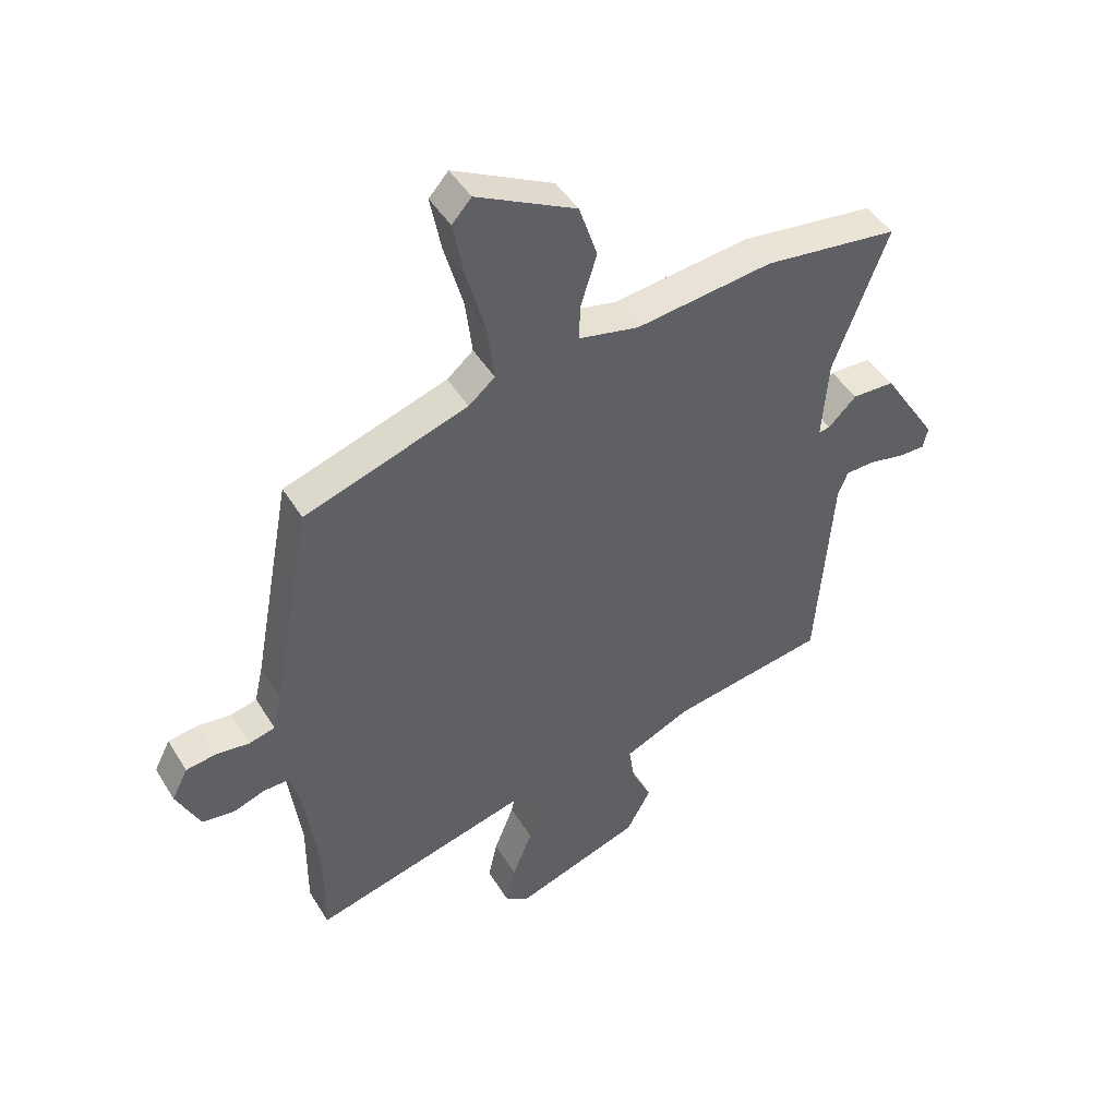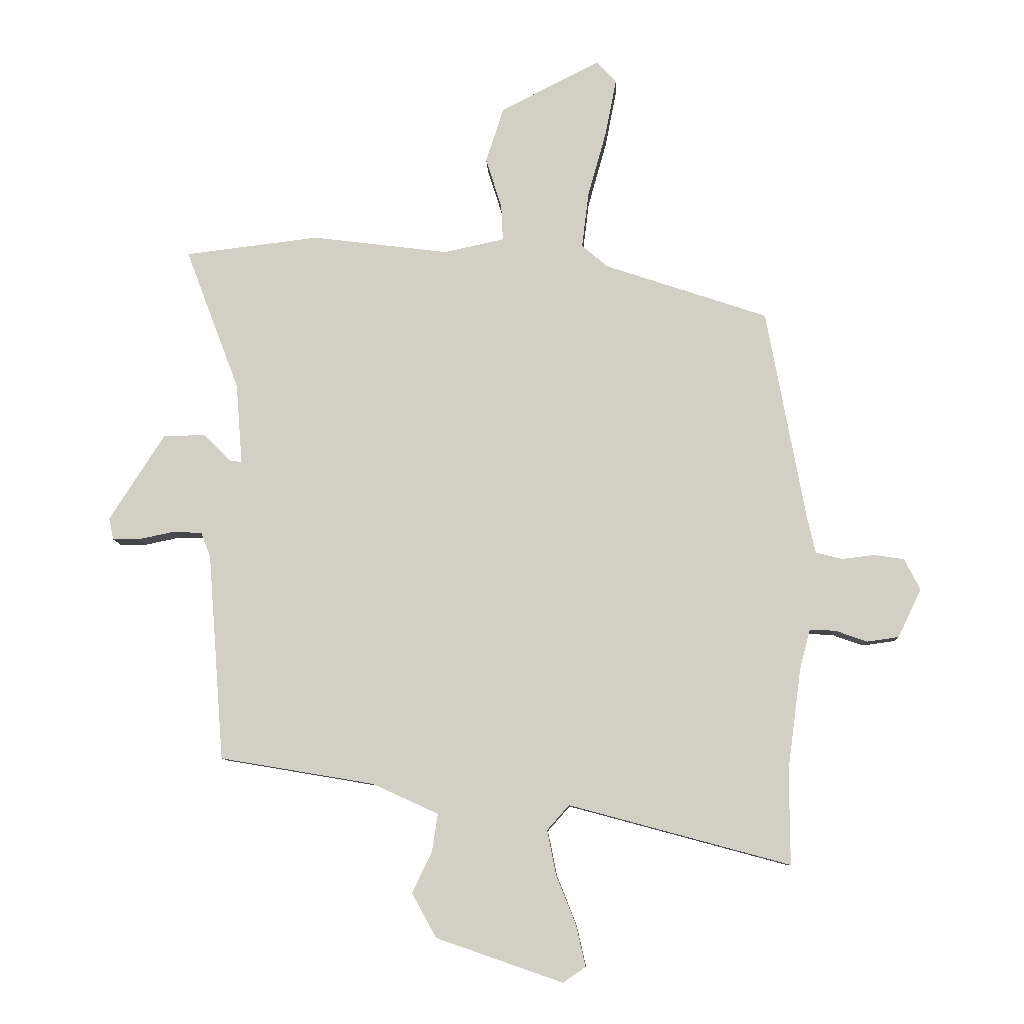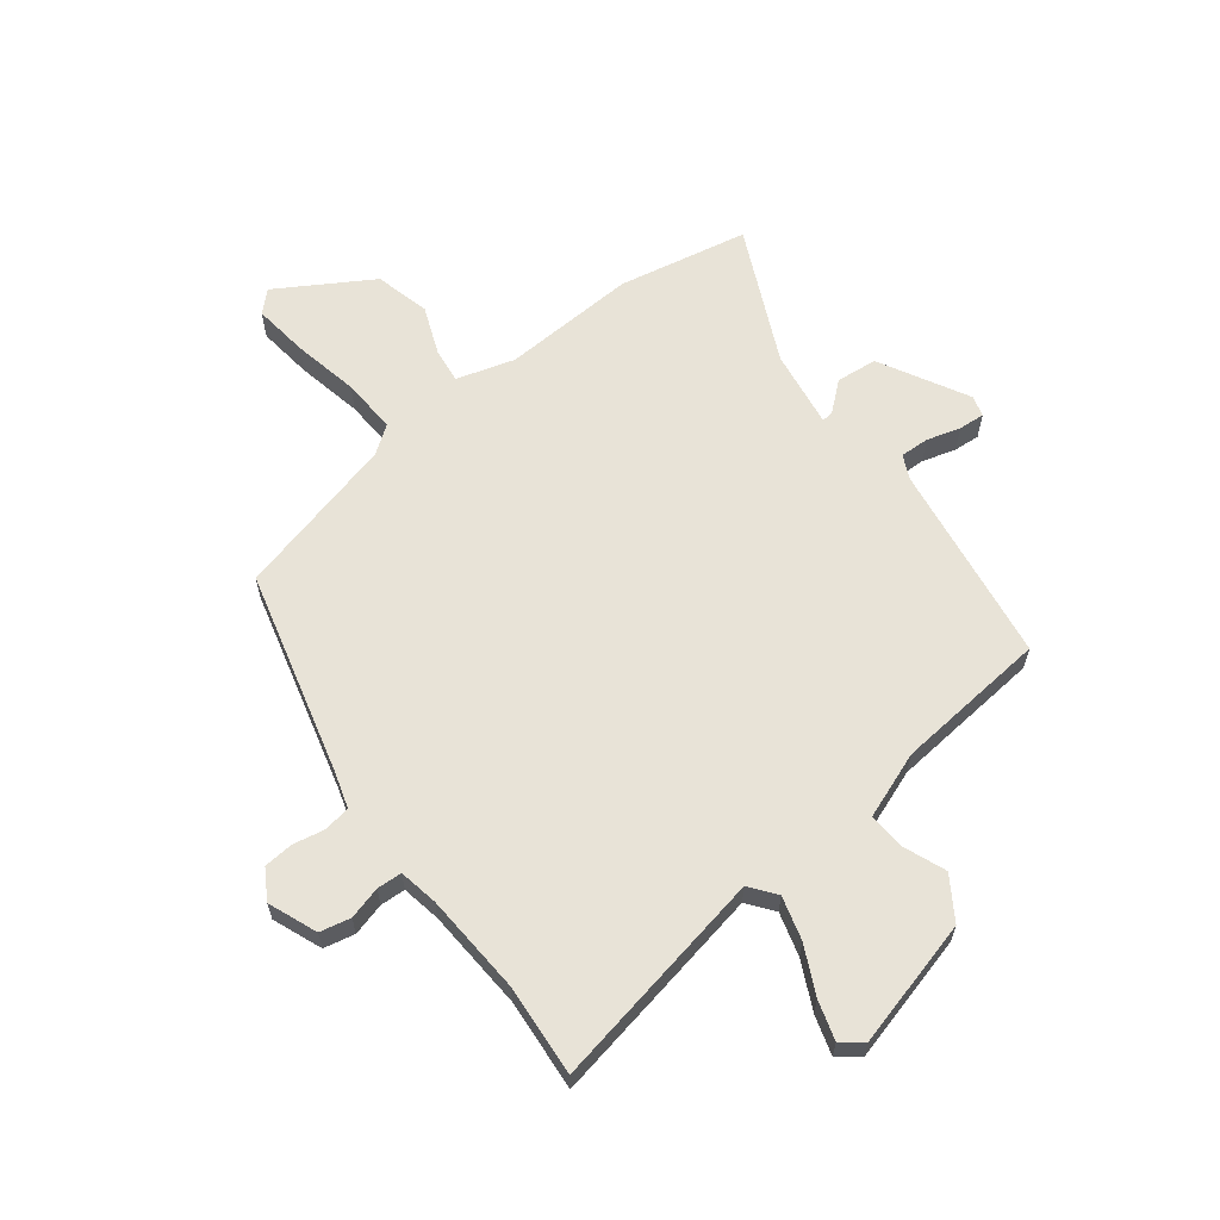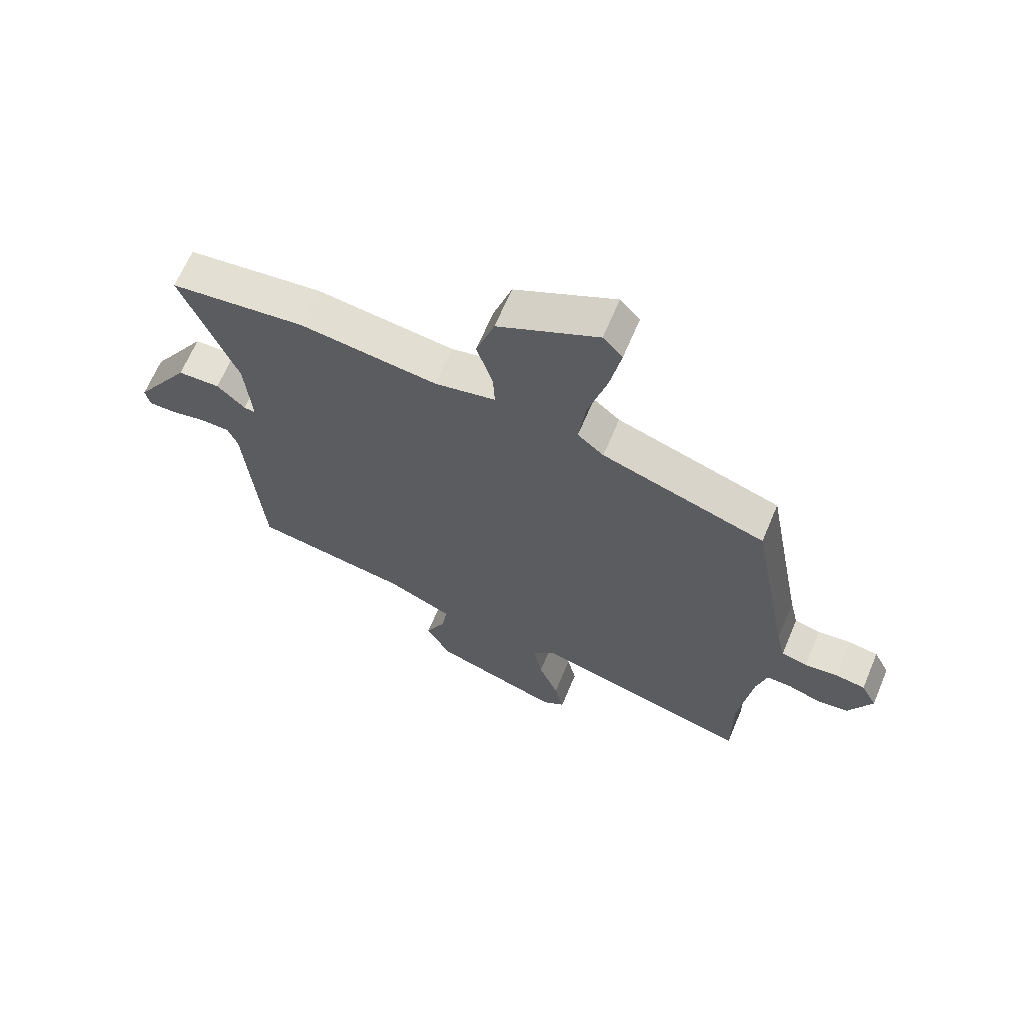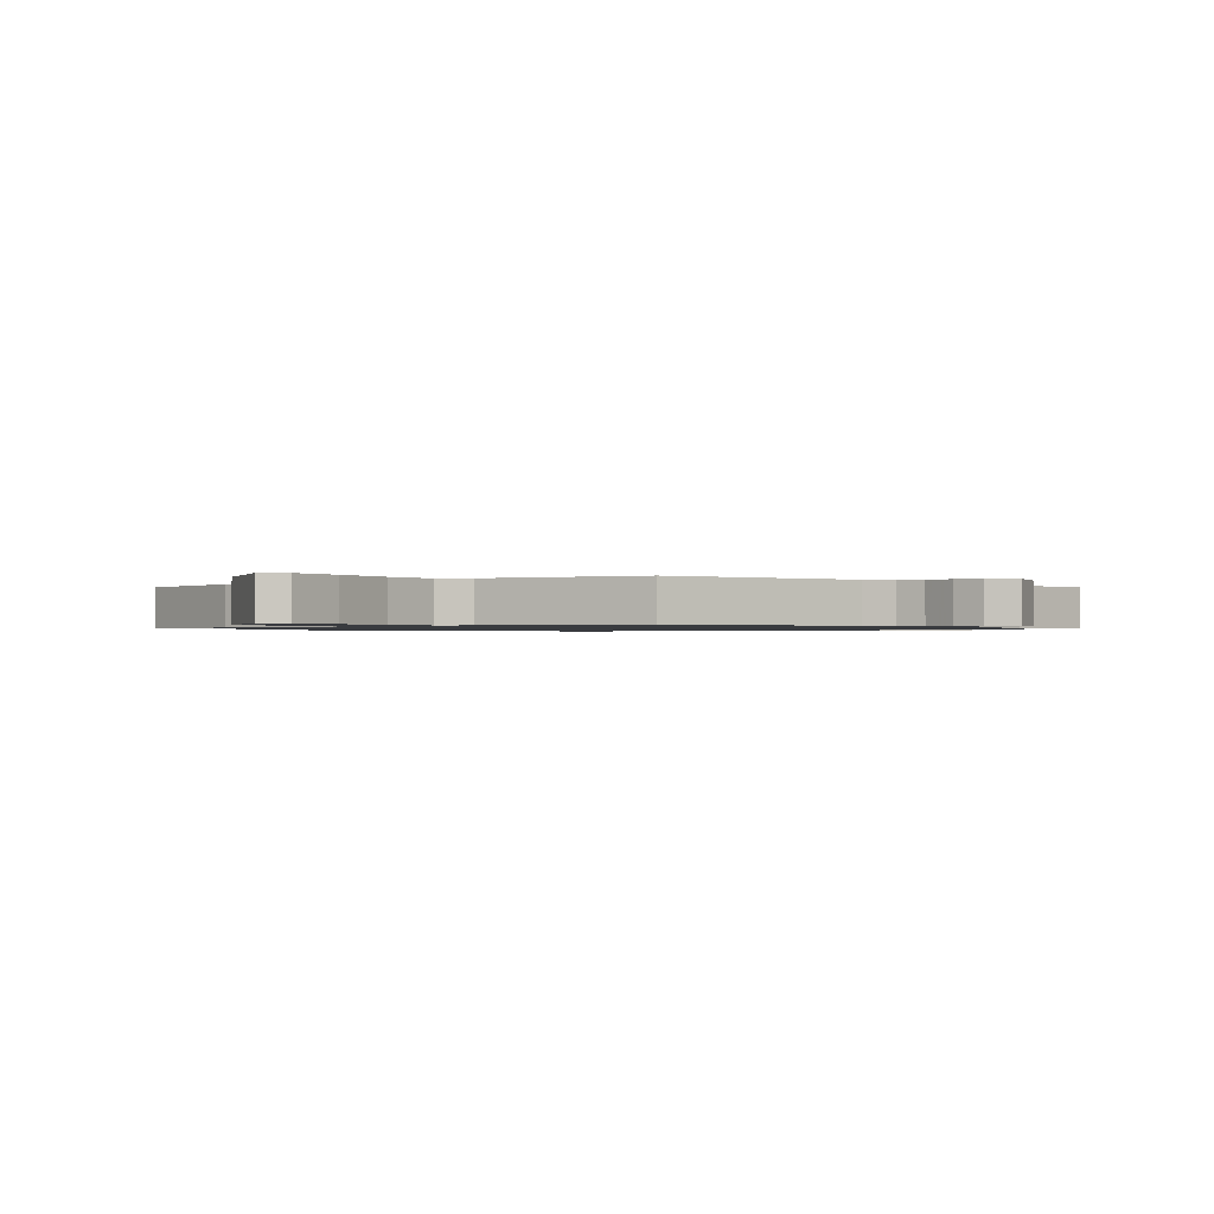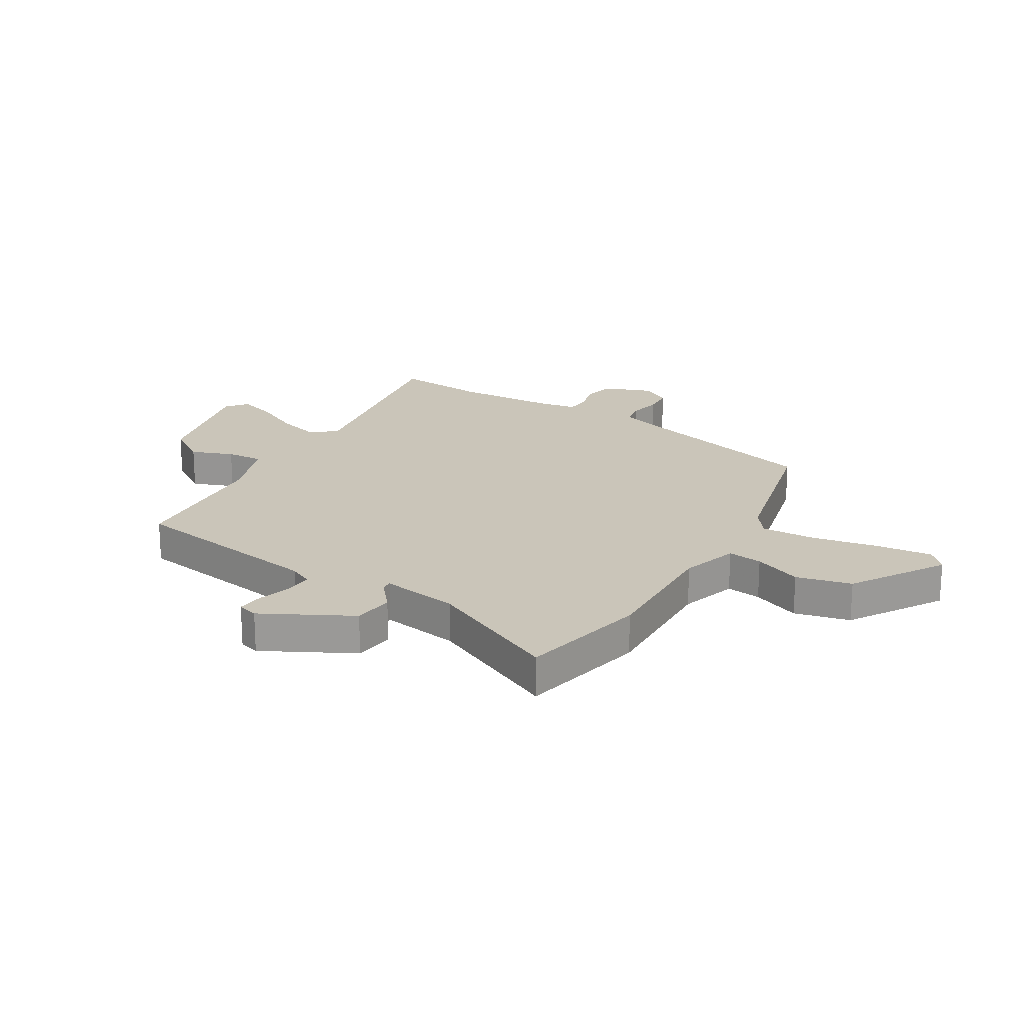
<metadata>
{"format":"obj","ext":"obj","renderer":"f3d","projection":"perspective","resolution":1024,"background":"white","views":[{"elev":45.6,"azim":150.3,"up":"+Z"},{"elev":-9.0,"azim":2.2,"up":"+Z"},{"elev":62.2,"azim":146.6,"up":"+Y"},{"elev":65.8,"azim":22.8,"up":"+Z"},{"elev":-1.0,"azim":45.5,"up":"+Y"},{"elev":20.6,"azim":-54.1,"up":"+Y"}]}
</metadata>
<code>
v 0.472 0.07 0.362
v 0.541 0.07 -0.01
v 0.556 0.07 -0.075
v 0.602 0.07 -0.087
v 0.66 0.07 -0.08
v 0.713 0.07 -0.088
v 0.741 0.07 -0.143
v 0.7 0.07 -0.228
v 0.644 0.07 -0.236
v 0.587 0.07 -0.216
v 0.542 0.07 -0.215
v 0.524 0.07 -0.284
v 0.5 0.07 -0.464
v 0.501 0.07 -0.63
v 0.111 0.07 -0.525
v 0.072 0.07 -0.569
v 0.088 0.07 -0.648
v 0.123 0.07 -0.736
v 0.139 0.07 -0.807
v 0.099 0.07 -0.834
v -0.124 0.07 -0.757
v -0.167 0.07 -0.679
v -0.132 0.07 -0.606
v -0.122 0.07 -0.54
v -0.238 0.07 -0.487
v -0.51 0.07 -0.441
v -0.538 0.07 -0.077
v -0.555 0.07 -0.033
v -0.607 0.07 -0.031
v -0.669 0.07 -0.044
v -0.716 0.07 -0.044
v -0.724 0.07 -0.006
v -0.627 0.07 0.146
v -0.553 0.07 0.148
v -0.504 0.07 0.1
v -0.484 0.07 0.097
v -0.495 0.07 0.239
v -0.59 0.07 0.489
v -0.354 0.07 0.518
v -0.113 0.07 0.488
v -0.007 0.07 0.511
v -0.01 0.07 0.574
v -0.038 0.07 0.663
v -0.006 0.07 0.76
v 0.169 0.07 0.849
v 0.203 0.07 0.811
v 0.184 0.07 0.713
v 0.151 0.07 0.595
v 0.139 0.07 0.497
v 0.185 0.07 0.458
v 0.472 0 0.362
v 0.541 0 -0.01
v 0.556 0 -0.075
v 0.602 0 -0.087
v 0.66 0 -0.08
v 0.713 0 -0.088
v 0.741 0 -0.143
v 0.7 0 -0.228
v 0.644 0 -0.236
v 0.587 0 -0.216
v 0.542 0 -0.215
v 0.524 0 -0.284
v 0.5 0 -0.464
v 0.501 0 -0.63
v 0.111 0 -0.525
v 0.072 0 -0.569
v 0.088 0 -0.648
v 0.123 0 -0.736
v 0.139 0 -0.807
v 0.099 0 -0.834
v -0.124 0 -0.757
v -0.167 0 -0.679
v -0.132 0 -0.606
v -0.122 0 -0.54
v -0.238 0 -0.487
v -0.51 0 -0.441
v -0.538 0 -0.077
v -0.555 0 -0.033
v -0.607 0 -0.031
v -0.669 0 -0.044
v -0.716 0 -0.044
v -0.724 0 -0.006
v -0.627 0 0.146
v -0.553 0 0.148
v -0.504 0 0.1
v -0.484 0 0.097
v -0.495 0 0.239
v -0.59 0 0.489
v -0.354 0 0.518
v -0.113 0 0.488
v -0.007 0 0.511
v -0.01 0 0.574
v -0.038 0 0.663
v -0.006 0 0.76
v 0.169 0 0.849
v 0.203 0 0.811
v 0.184 0 0.713
v 0.151 0 0.595
v 0.139 0 0.497
v 0.185 0 0.458
f 46 47 48
f 45 46 48
f 44 45 48
f 43 44 48
f 42 43 48
f 41 42 48 49
f 40 41 49 50
f 37 38 39 40
f 50 1 2
f 40 50 2
f 37 40 2
f 36 37 2
f 33 34 35
f 32 33 35
f 31 32 35
f 30 31 35
f 29 30 35
f 28 29 35 36
f 25 26 27
f 36 2 3
f 28 36 3
f 27 28 3
f 25 27 3
f 24 25 3
f 21 22 23
f 20 21 23
f 19 20 23
f 18 19 23
f 17 18 23
f 16 17 23 24
f 13 14 15
f 12 13 15
f 11 12 15
f 8 9 10
f 7 8 10
f 6 7 10
f 5 6 10
f 4 5 10
f 4 10 11
f 3 4 11 15
f 15 16 24
f 3 15 24
f 98 97 96
f 98 96 95
f 98 95 94
f 98 94 93
f 98 93 92
f 99 98 92 91
f 100 99 91 90
f 90 89 88 87
f 52 51 100
f 52 100 90
f 52 90 87
f 52 87 86
f 85 84 83
f 85 83 82
f 85 82 81
f 85 81 80
f 85 80 79
f 86 85 79 78
f 77 76 75
f 53 52 86
f 53 86 78
f 53 78 77
f 53 77 75
f 53 75 74
f 73 72 71
f 73 71 70
f 73 70 69
f 73 69 68
f 73 68 67
f 74 73 67 66
f 65 64 63
f 65 63 62
f 65 62 61
f 60 59 58
f 60 58 57
f 60 57 56
f 60 56 55
f 60 55 54
f 61 60 54
f 65 61 54 53
f 74 66 65
f 74 65 53
f 1 51 52 2
f 2 52 53 3
f 3 53 54 4
f 4 54 55 5
f 5 55 56 6
f 6 56 57 7
f 7 57 58 8
f 8 58 59 9
f 9 59 60 10
f 10 60 61 11
f 11 61 62 12
f 12 62 63 13
f 13 63 64 14
f 14 64 65 15
f 15 65 66 16
f 16 66 67 17
f 17 67 68 18
f 18 68 69 19
f 19 69 70 20
f 20 70 71 21
f 21 71 72 22
f 22 72 73 23
f 23 73 74 24
f 24 74 75 25
f 25 75 76 26
f 26 76 77 27
f 27 77 78 28
f 28 78 79 29
f 29 79 80 30
f 30 80 81 31
f 31 81 82 32
f 32 82 83 33
f 33 83 84 34
f 34 84 85 35
f 35 85 86 36
f 36 86 87 37
f 37 87 88 38
f 38 88 89 39
f 39 89 90 40
f 40 90 91 41
f 41 91 92 42
f 42 92 93 43
f 43 93 94 44
f 44 94 95 45
f 45 95 96 46
f 46 96 97 47
f 47 97 98 48
f 48 98 99 49
f 49 99 100 50
f 50 100 51 1

</code>
